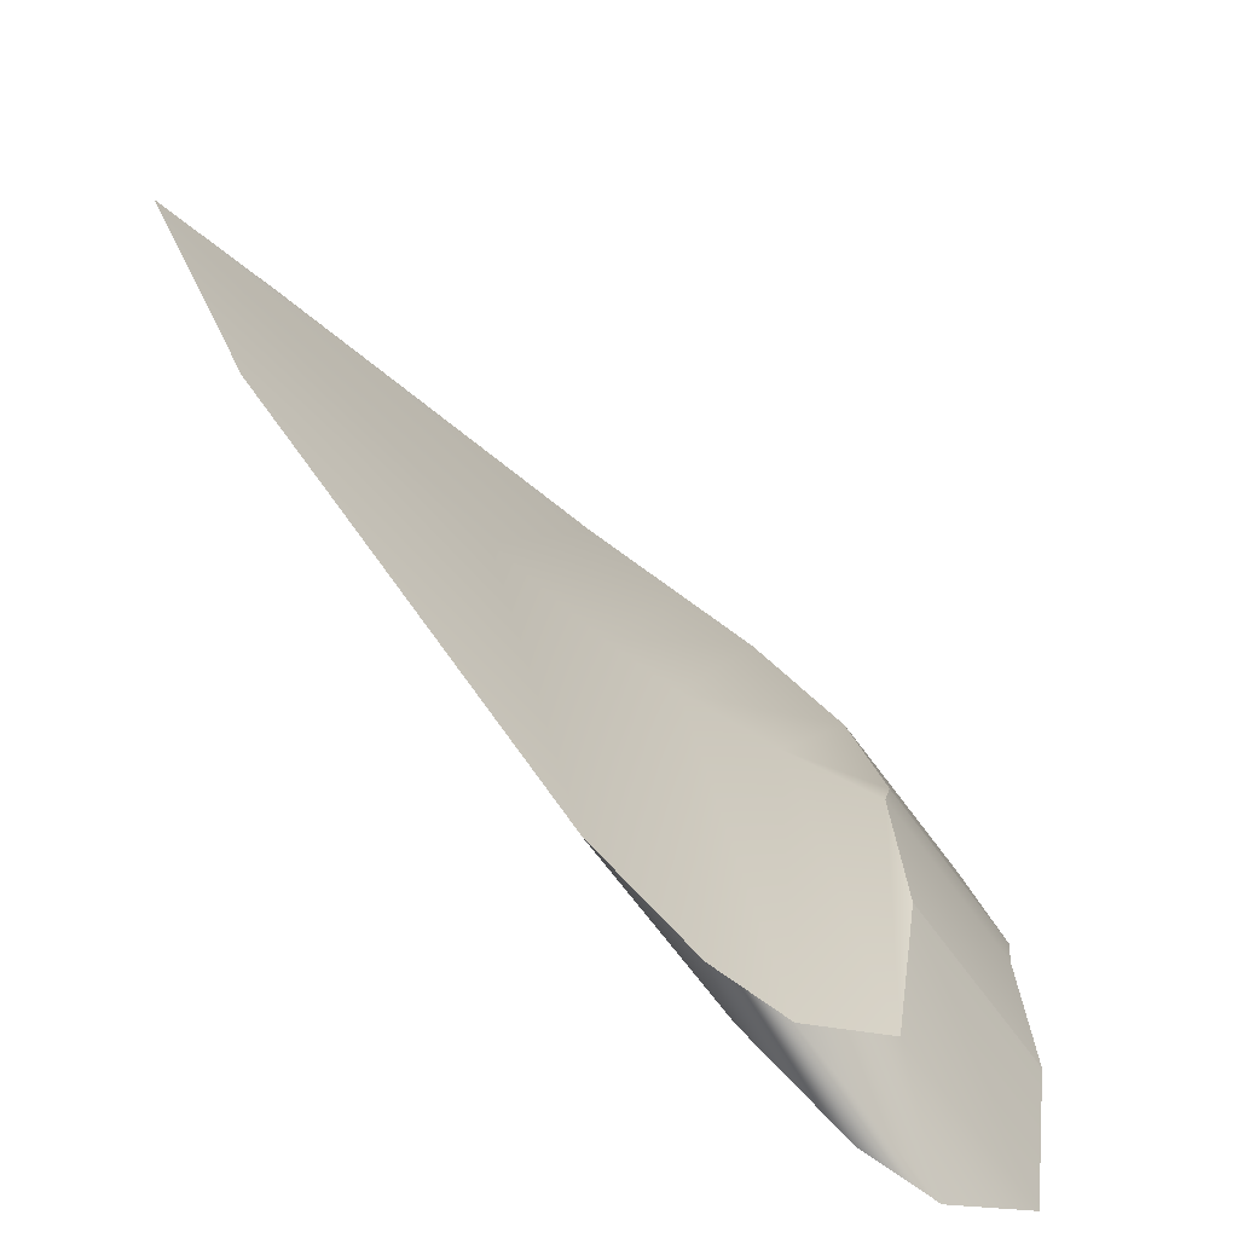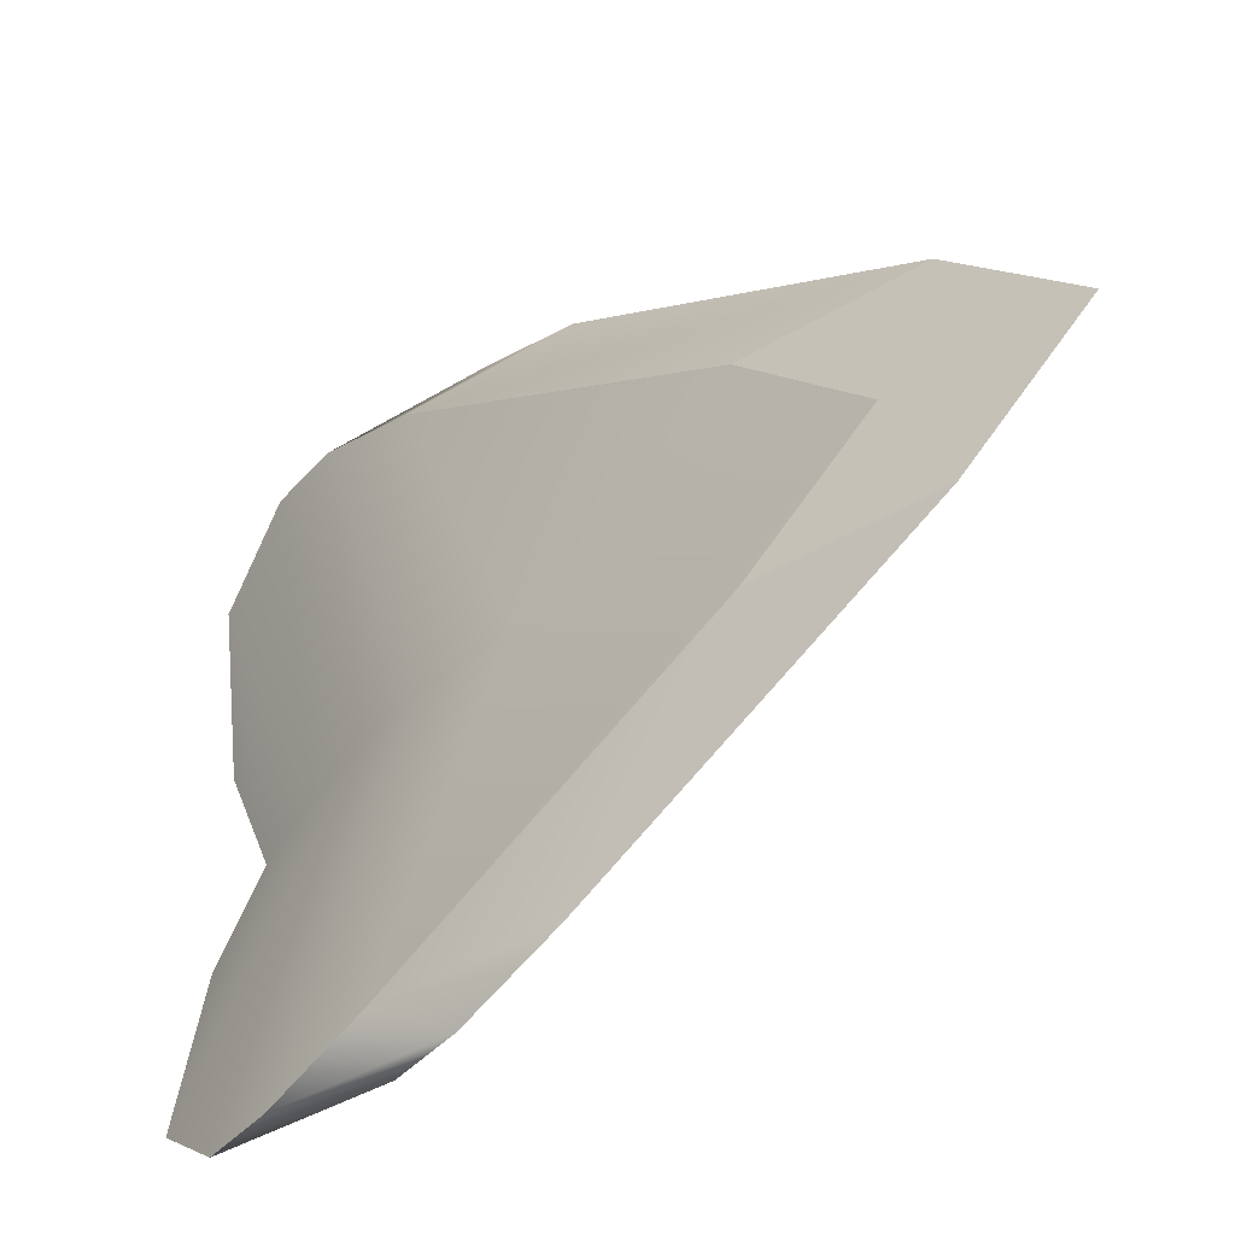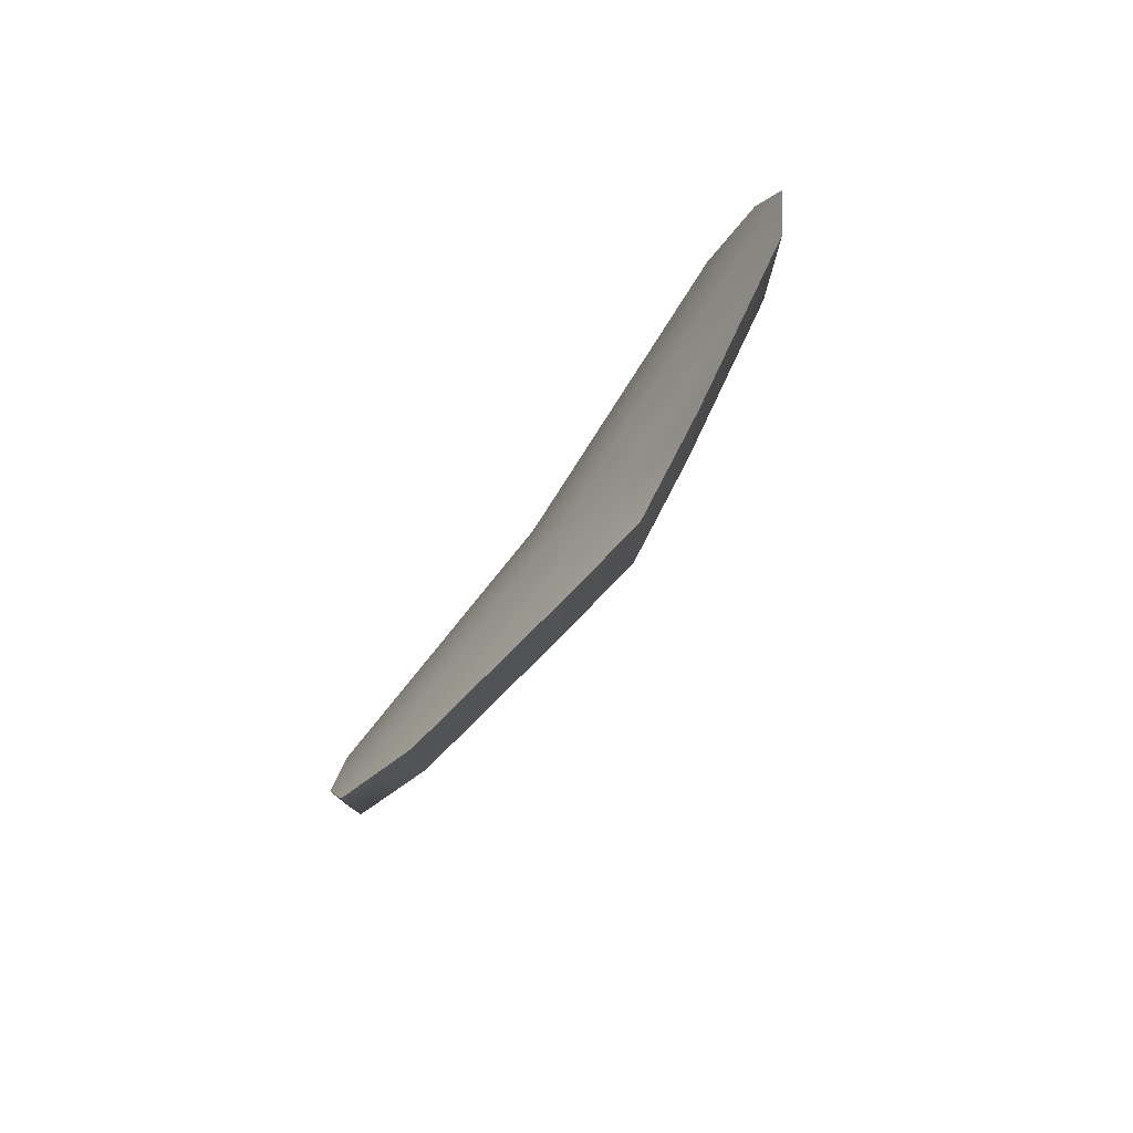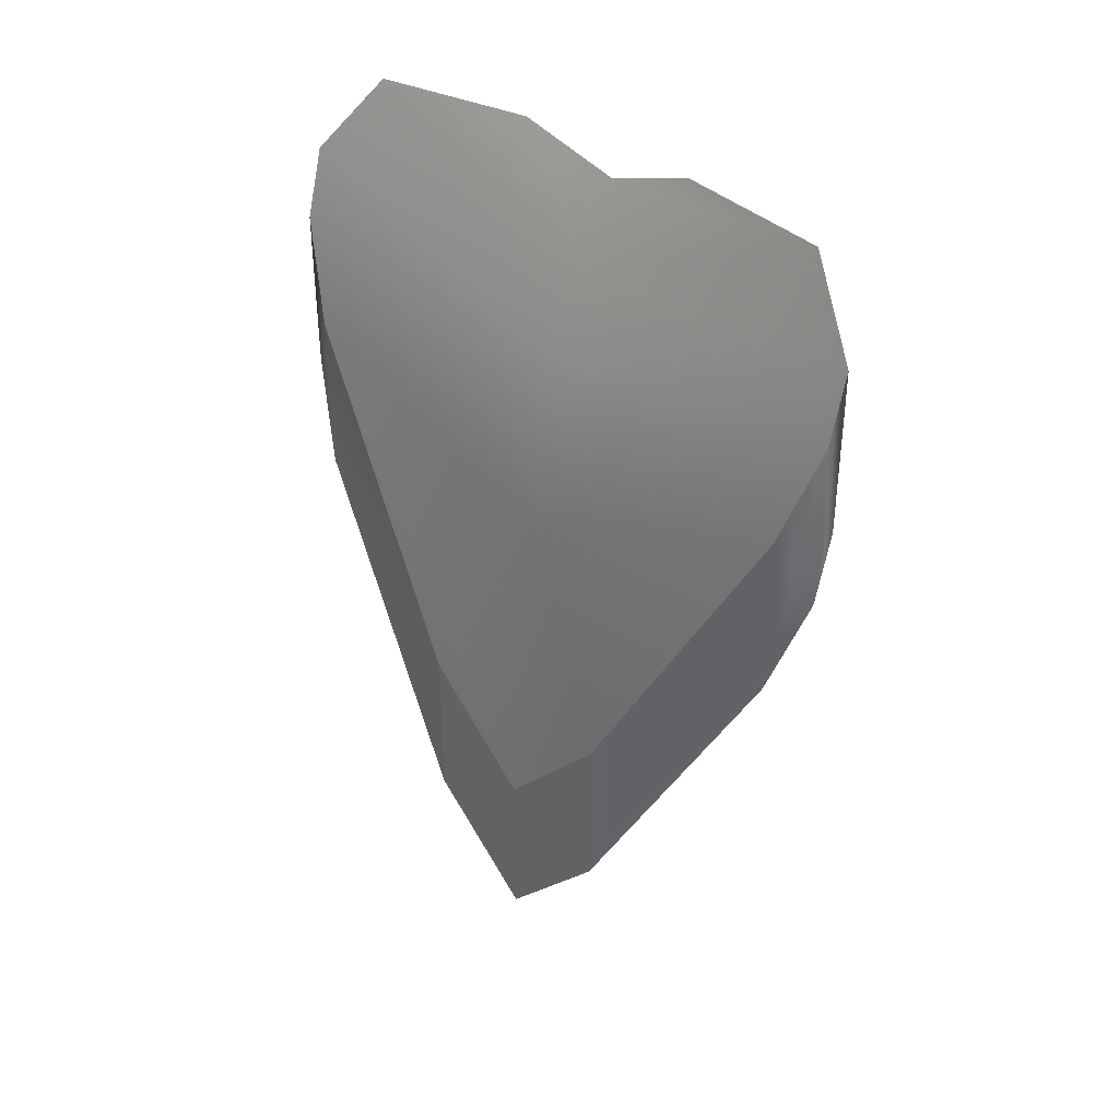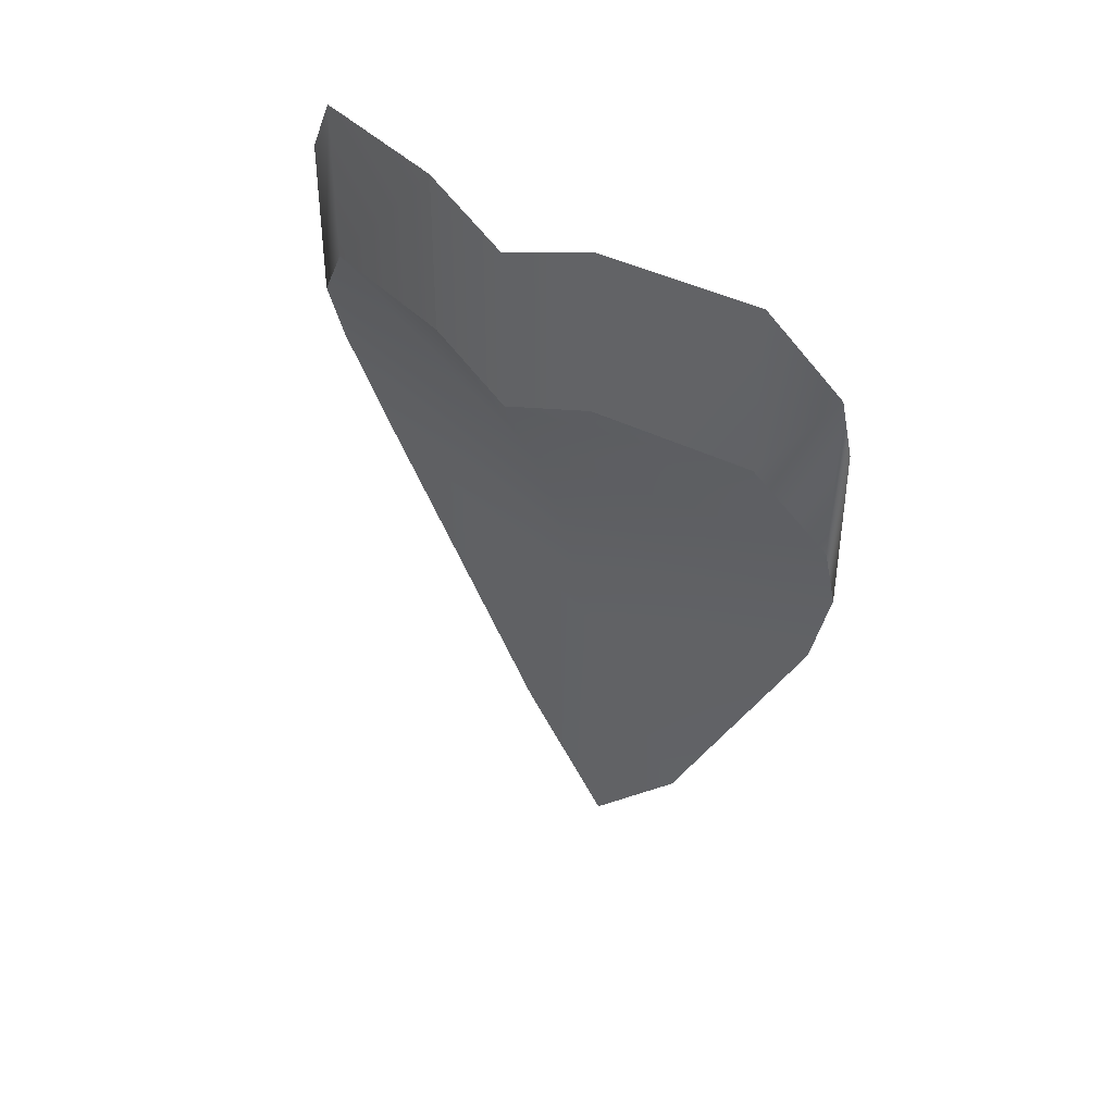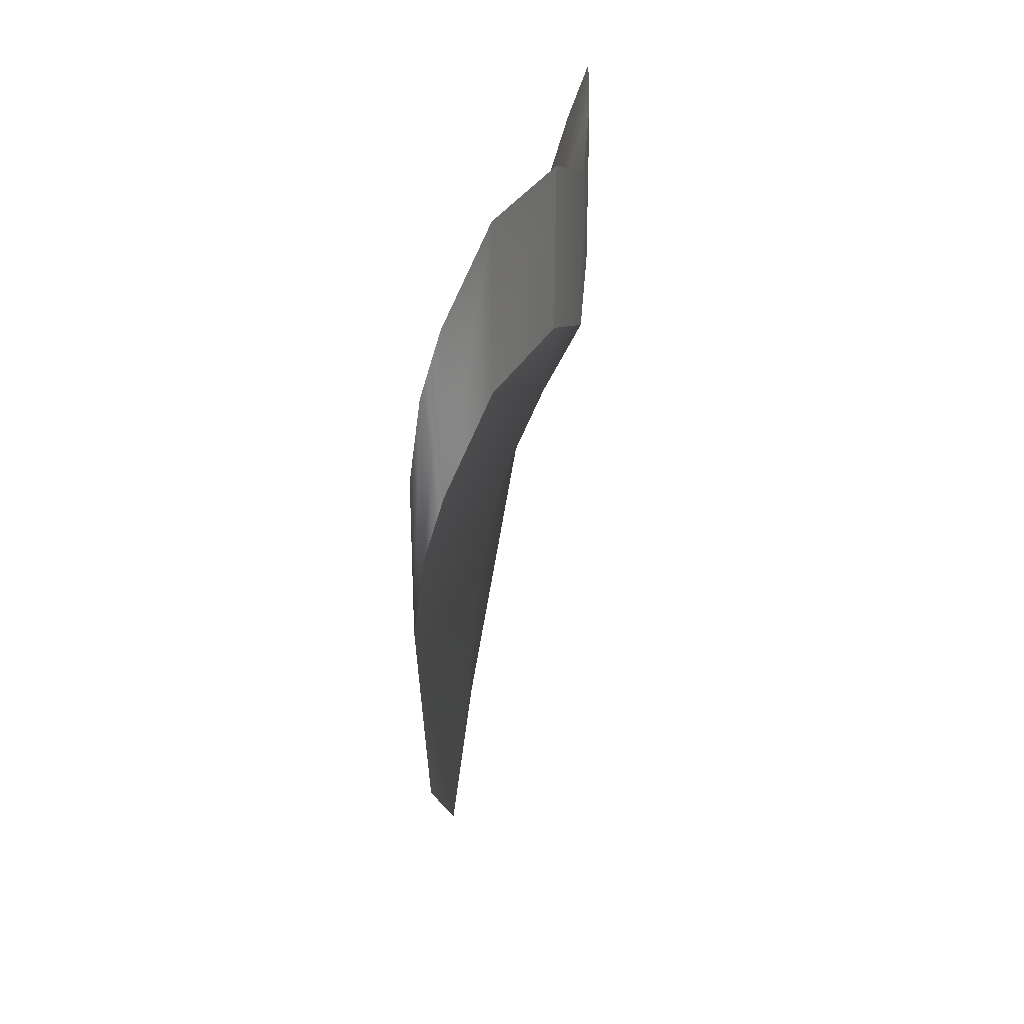
<metadata>
{"format":"obj","ext":"obj","renderer":"f3d","projection":"perspective","resolution":1024,"background":"white","views":[{"elev":-68.6,"azim":36.3,"up":"+Z"},{"elev":-42.0,"azim":-54.0,"up":"+Z"},{"elev":78.8,"azim":35.2,"up":"+Y"},{"elev":36.7,"azim":-48.5,"up":"+Y"},{"elev":40.6,"azim":131.8,"up":"+Y"},{"elev":28.7,"azim":11.5,"up":"+Y"}]}
</metadata>
<code>
g pCube1
v -0.001259 -0.01308 0.002084
v -0.001259 -0.009824 0.002084
v -0.000601 -0.003311 0.0056
v -0.000601 -0.006571 0.0056
v -0.0002003 -0.00129 0.006261
v -0.0002003 -0.00455 0.006261
v 0.0002003 5.794e-05 0.006261
v 0.0002003 -0.003202 0.006261
v 0.0008449 0.00163 0.005043
v 0.0008449 -0.00163 0.005043
v 0.001396 0.00163 0.001887
v 0.001396 -0.00163 0.001887
v 0.0002003 5.794e-05 0.006261
v 0.0008449 -0.0006158 8.095e-20
v 0.0008449 0.00163 0.005043
v 0.001607 0.0009265 -1.845e-19
v 0.001396 0.00163 0.001887
v 0.0008449 -0.0006158 8.095e-20
v 0.001396 0.00163 -0.001887
v 0.0008449 0.00163 -0.005043
v 0.0002003 -0.002188 -1.388e-19
v -0.0002003 -0.00129 0.006261
v 0.0002003 5.794e-05 -0.006261
v -0.0002003 -0.003535 -2.776e-19
v -0.000601 -0.003311 0.0056
v -0.0002003 -0.00129 -0.006261
v -0.000601 -0.005557 -3.724e-19
v -0.001259 -0.009824 0.002084
v -0.000601 -0.003311 -0.0056
v -0.001259 -0.01207 -4.162e-19
v -0.001259 -0.009824 -0.002084
v -0.001259 -0.009824 -0.002084
v -0.001259 -0.01308 -0.002084
v -0.000601 -0.006571 -0.0056
v -0.000601 -0.003311 -0.0056
v -0.0002003 -0.00455 -0.006261
v -0.0002003 -0.00129 -0.006261
v 0.0002003 -0.003202 -0.006261
v 0.0002003 5.794e-05 -0.006261
v 0.0008449 -0.00163 -0.005043
v 0.0008449 0.00163 -0.005043
v 0.001396 -0.00163 -0.001887
v 0.001396 0.00163 -0.001887
v 0.0002003 -0.003202 -0.006261
v 0.0008449 -0.003876 8.095e-20
v 0.0008449 -0.00163 -0.005043
v 0.001607 -0.002334 -1.845e-19
v 0.001396 -0.00163 -0.001887
v 0.0008449 -0.003876 8.095e-20
v 0.001396 -0.00163 0.001887
v 0.0008449 -0.00163 0.005043
v 0.0002003 -0.005448 -1.388e-19
v -0.0002003 -0.00455 -0.006261
v 0.0002003 -0.003202 0.006261
v -0.0002003 -0.006795 -2.776e-19
v -0.000601 -0.006571 -0.0056
v -0.0002003 -0.00455 0.006261
v -0.000601 -0.008817 -3.724e-19
v -0.001259 -0.01308 -0.002084
v -0.000601 -0.006571 0.0056
v -0.001259 -0.01533 -4.162e-19
v -0.001259 -0.01308 0.002084
v 0.001607 -0.002334 -1.845e-19
v 0.001396 0.00163 -0.001887
v 0.001396 -0.00163 -0.001887
v 0.001607 0.0009265 -1.845e-19
v 0.001396 -0.00163 0.001887
v 0.001396 0.00163 0.001887
v -0.001259 -0.01308 -0.002084
v -0.001259 -0.009824 -0.002084
v -0.001259 -0.01207 -4.162e-19
v -0.001259 -0.01533 -4.162e-19
v -0.001259 -0.01533 -4.162e-19
v -0.001259 -0.01207 -4.162e-19
v -0.001259 -0.009824 0.002084
v -0.001259 -0.01308 0.002084
g pCube1_0
f 3 2 1
f 4 3 1
f 5 3 4
f 6 5 4
f 7 5 6
f 8 7 6
f 9 7 8
f 10 9 8
f 11 9 10
f 12 11 10
f 15 14 13
f 17 16 15
f 16 18 15
f 16 19 18
f 19 20 18
f 18 21 13
f 18 20 21
f 13 21 22
f 20 23 21
f 21 24 22
f 21 23 24
f 22 24 25
f 23 26 24
f 24 27 25
f 24 26 27
f 25 27 28
f 26 29 27
f 27 30 28
f 27 29 30
f 29 31 30
f 34 33 32
f 35 34 32
f 36 34 35
f 37 36 35
f 38 36 37
f 39 38 37
f 40 38 39
f 41 40 39
f 42 40 41
f 43 42 41
f 46 45 44
f 48 47 46
f 47 49 46
f 47 50 49
f 50 51 49
f 49 52 44
f 49 51 52
f 44 52 53
f 51 54 52
f 52 55 53
f 52 54 55
f 53 55 56
f 54 57 55
f 55 58 56
f 55 57 58
f 56 58 59
f 57 60 58
f 58 61 59
f 58 60 61
f 60 62 61
f 65 64 63
f 64 66 63
f 63 66 67
f 66 68 67
f 71 70 69
f 72 71 69
f 75 74 73
f 76 75 73

</code>
